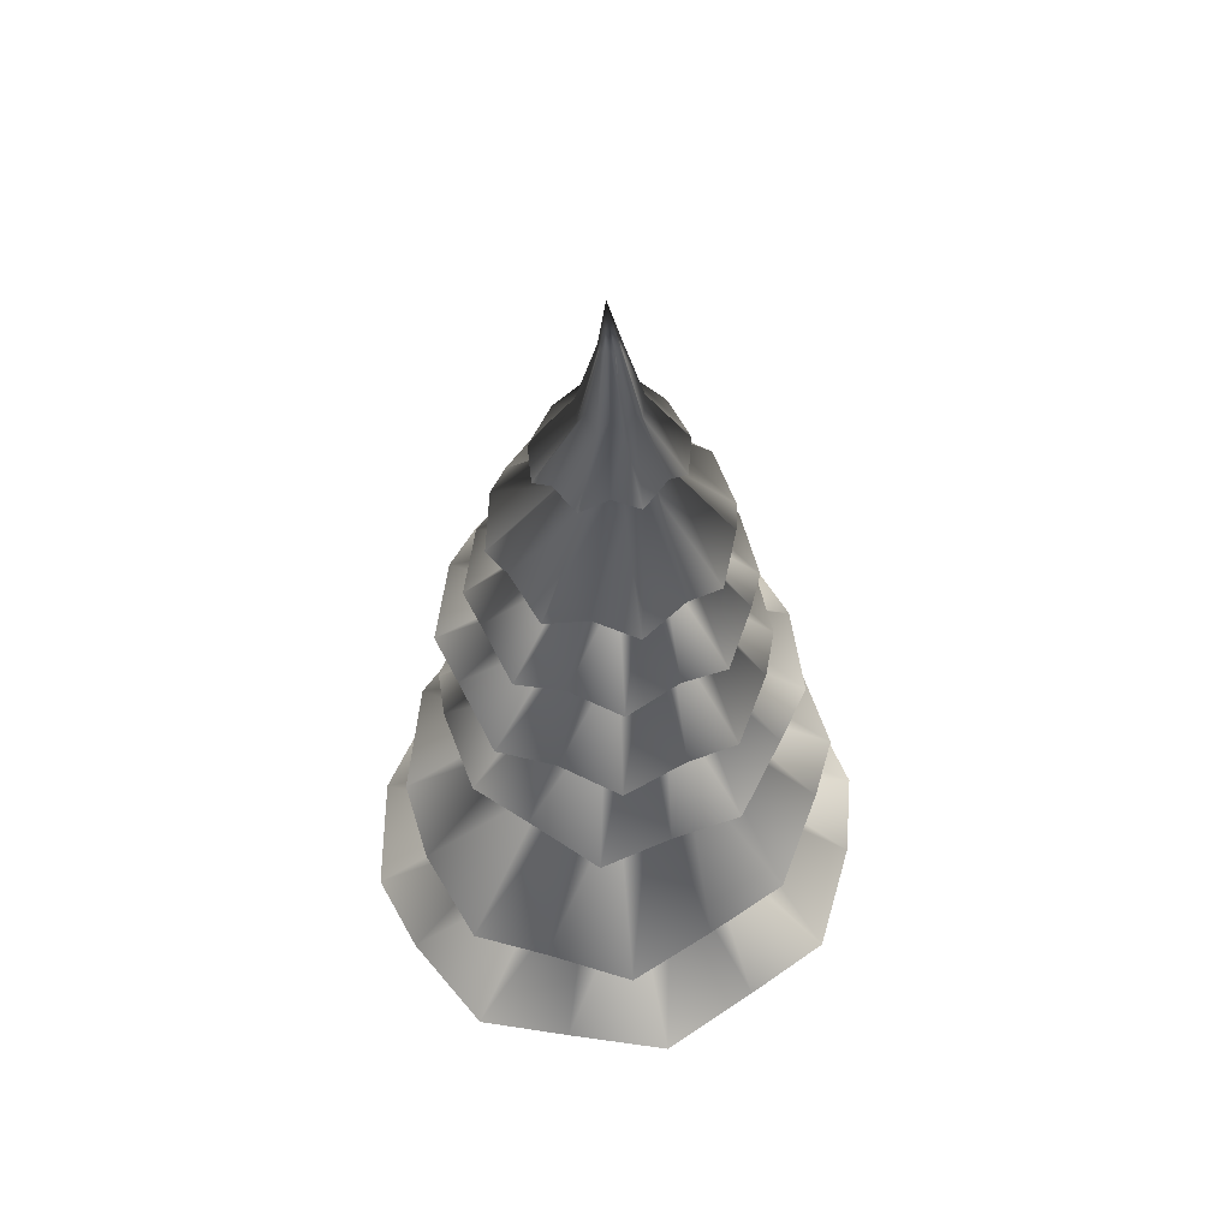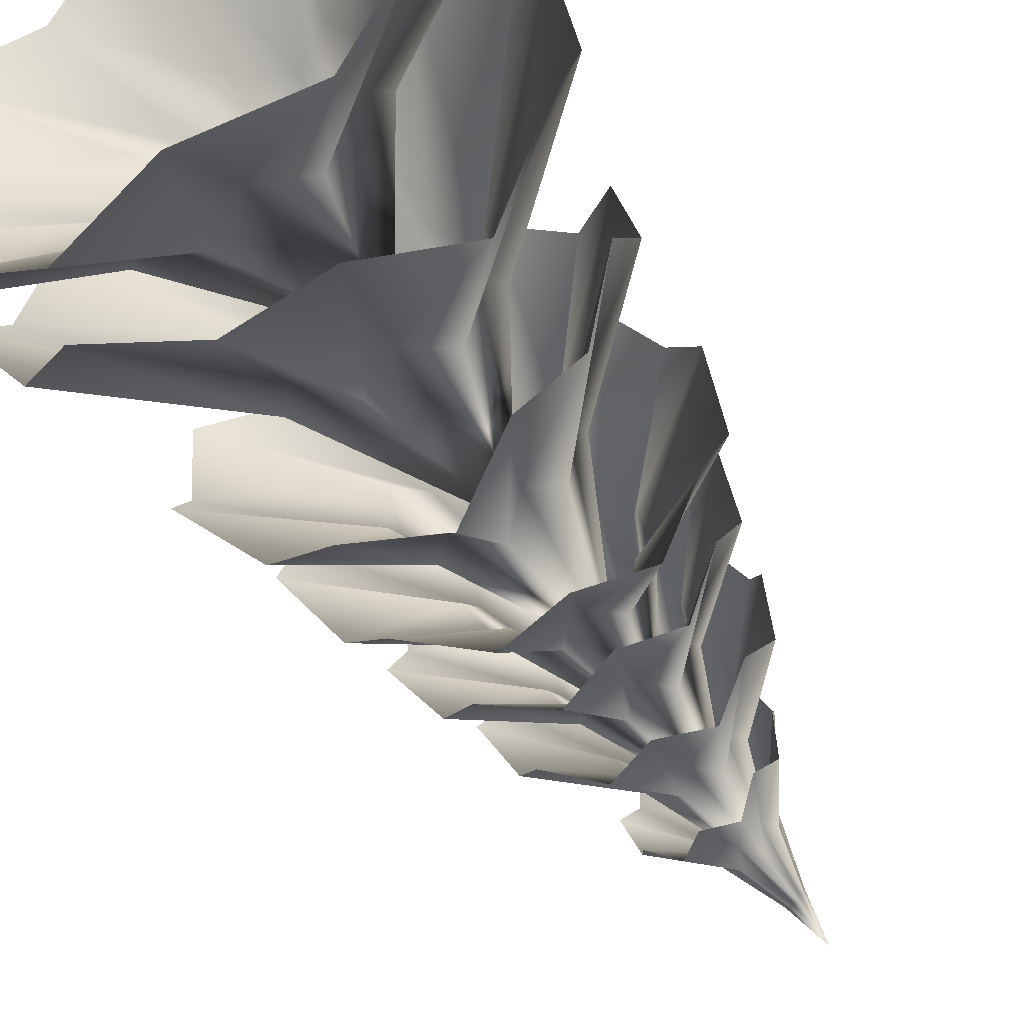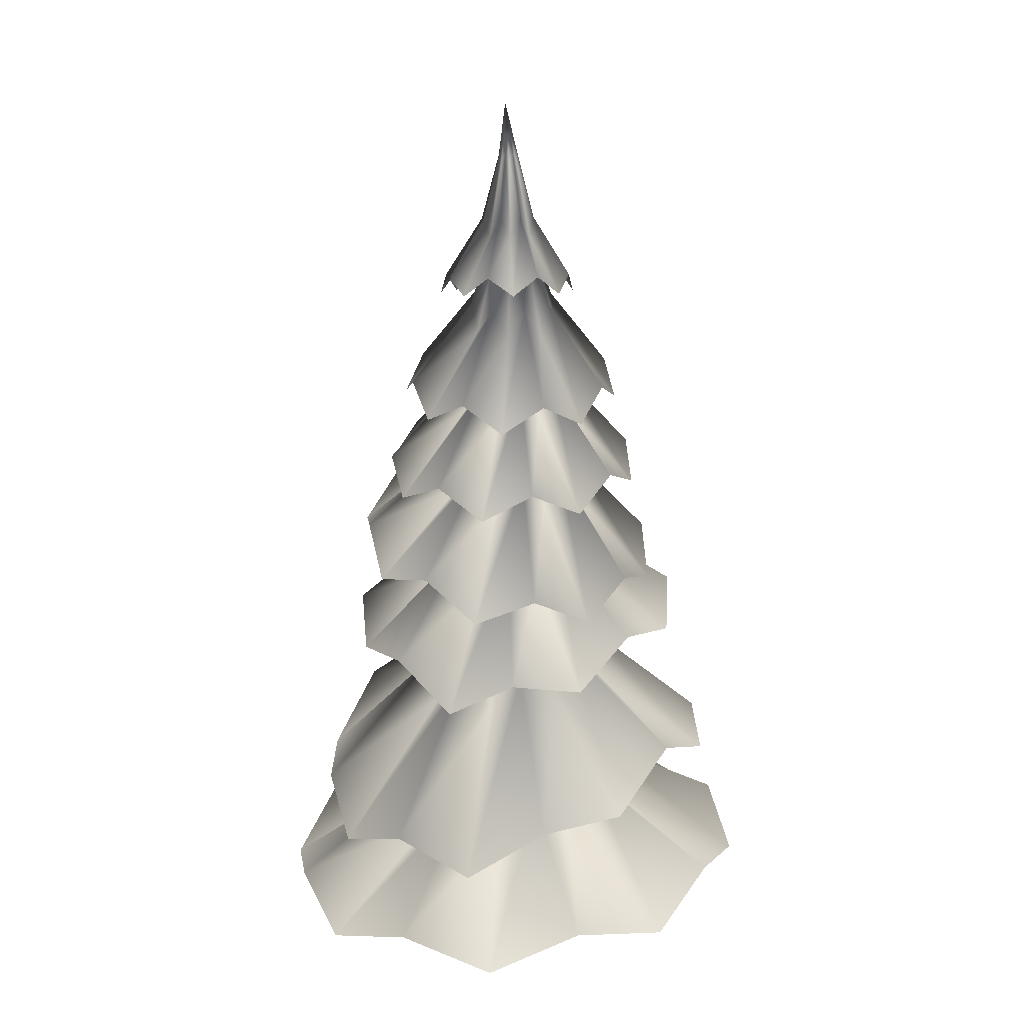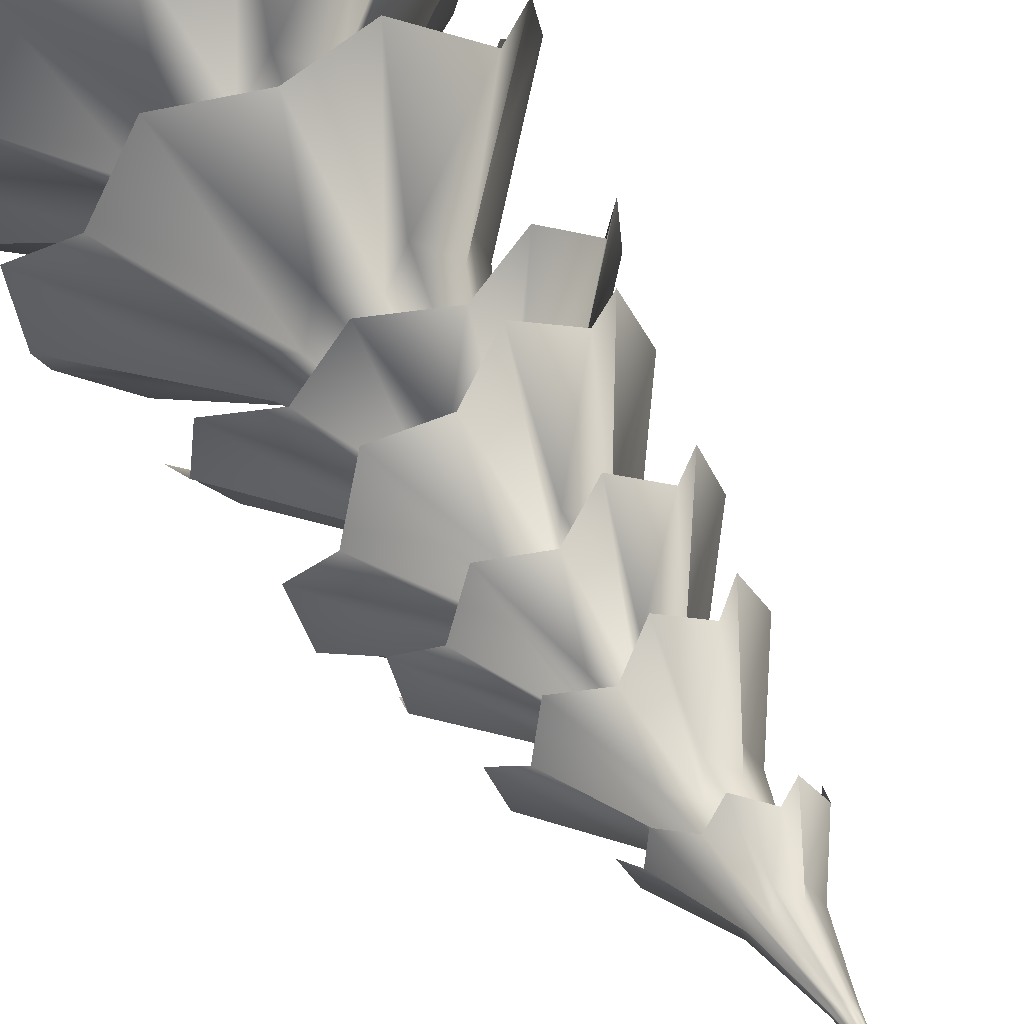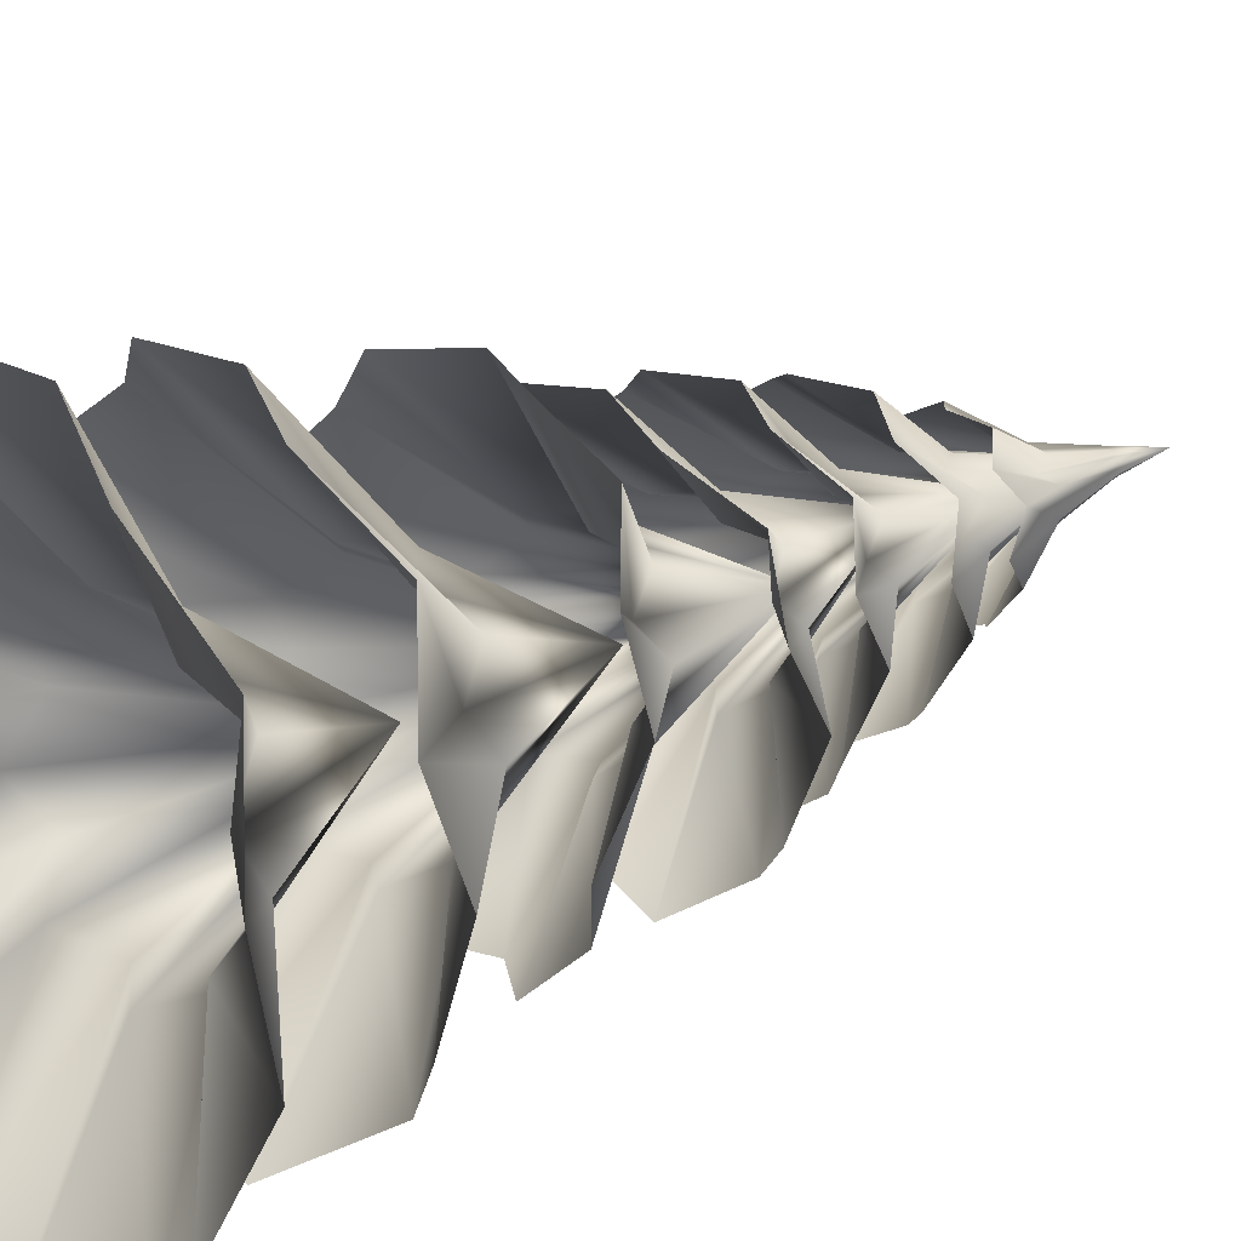
<metadata>
{"format":"obj","ext":"obj","renderer":"f3d","projection":"perspective","resolution":1024,"background":"white","views":[{"elev":57.9,"azim":-112.9,"up":"+Y"},{"elev":-55.0,"azim":30.9,"up":"+Z"},{"elev":22.8,"azim":-95.6,"up":"+Y"},{"elev":69.7,"azim":147.6,"up":"+Z"},{"elev":22.9,"azim":49.1,"up":"+Z"}]}
</metadata>
<code>
o Pine_Leaves_#3_Mesh.1028
v 0.3341 3.929 0.4843
v 0.4568 4.059 0.3215
v 0.5558 3.938 0.1388
v 0.5286 4.059 -0.06594
v 0.4715 3.93 -0.2654
v 0.3057 4.043 -0.3949
v 0.1234 3.909 -0.4944
v -0.08851 4.019 -0.4697
v -0.2876 3.887 -0.407
v -0.4201 4.002 -0.2394
v -0.5135 3.877 -0.05135
v -0.4876 4.002 0.1581
v -0.4191 3.885 0.357
v -0.2546 4.019 0.4828
v -0.06672 3.907 0.5759
v 0.1353 4.043 0.5475
v 0.1461 4.311 0.2281
v 0.1951 4.437 0.161
v 0.2376 4.315 0.08517
v 0.224 4.436 0.001534
v 0.202 4.31 -0.08134
v 0.1319 4.427 -0.1327
v 0.0585 4.299 -0.1745
v -0.02894 4.416 -0.1623
v -0.1094 4.289 -0.1383
v -0.1635 4.409 -0.06858
v -0.2017 4.285 0.006883
v -0.1915 4.41 0.09302
v -0.1639 4.29 0.1743
v -0.09719 4.419 0.2262
v -0.01953 4.301 0.2652
v 0.06265 4.43 0.2537
v 0.008704 5.094 0.0543
v 0.3469 4.385 0.02185
v 0.3114 4.484 -0.1024
v 0.2459 4.407 -0.2184
v 0.1319 4.523 -0.2786
v 0.003774 4.46 -0.316
v -0.1196 4.579 -0.2768
v -0.236 4.513 -0.2156
v -0.2958 4.619 -0.1003
v -0.3346 4.535 0.02232
v -0.2958 4.619 0.1475
v -0.236 4.513 0.2601
v -0.1196 4.579 0.3238
v 0.003774 4.46 0.3602
v 0.1319 4.523 0.3253
v 0.2459 4.407 0.2622
v 0.3114 4.484 0.1487
v 0.1535 4.719 0.02612
v 0.139 4.814 -0.02489
v 0.1113 4.729 -0.07436
v 0.06423 4.831 -0.09857
v 0.009896 4.752 -0.1156
v -0.04105 4.855 -0.09821
v -0.09109 4.775 -0.07378
v -0.1152 4.872 -0.02443
v -0.1328 4.784 0.0263
v -0.1152 4.872 0.07954
v -0.09109 4.775 0.1263
v -0.04105 4.855 0.1532
v 0.009896 4.752 0.168
v 0.06423 4.831 0.1535
v 0.1113 4.729 0.1267
v 0.139 4.814 0.07968
v 0.01809 5.423 0.01583
v 0.3152 3.49 0.6196
v 0.4908 3.626 0.4482
v 0.2114 4.022 0.2122
v 0.1398 3.891 0.2839
v 0.6375 3.5 0.248
v 0.274 3.895 0.1289
v 0.6427 3.627 4e-06
v 0.2738 4.021 0.02605
v 0.6066 3.495 -0.2455
v 0.2601 3.891 -0.07626
v 0.4339 3.614 -0.4288
v 0.1865 4.014 -0.1508
v 0.2331 3.477 -0.5761
v 0.1047 3.882 -0.2123
v -0.02135 3.594 -0.585
v -0.001171 4.004 -0.2141
v -0.2685 3.458 -0.5429
v -0.1021 3.872 -0.198
v -0.4543 3.578 -0.3688
v -0.1787 3.997 -0.1252
v -0.597 3.447 -0.161
v -0.2376 3.868 -0.04074
v -0.6032 3.575 0.09095
v -0.2404 3.997 0.06347
v -0.5557 3.452 0.3386
v -0.2215 3.872 0.1657
v -0.3829 3.589 0.5168
v -0.1506 4.004 0.2396
v -0.1761 3.47 0.659
v -0.06478 3.881 0.2995
v 0.06939 3.61 0.6614
v 0.03636 4.015 0.3005
v 0.01024 4.706 0.04911
v -0.625 2.876 0.3819
v -0.425 3.026 0.5976
v -0.181 3.534 0.2814
v -0.259 3.392 0.1894
v -0.1709 2.915 0.7599
v -0.07041 3.408 0.3463
v 0.115 3.098 0.7672
v 0.04263 3.563 0.3515
v 0.4144 3.015 0.7079
v 0.1729 3.45 0.3245
v 0.6148 3.205 0.5049
v 0.2496 3.607 0.2426
v 0.7895 3.12 0.2544
v 0.3289 3.492 0.136
v 0.7812 3.284 -0.0383
v 0.3185 3.639 0.01786
v 0.7329 3.167 -0.3361
v 0.3054 3.511 -0.1091
v 0.5143 3.287 -0.5437
v 0.2082 3.64 -0.191
v 0.2764 3.127 -0.7163
v 0.1159 3.495 -0.2667
v -0.02932 3.212 -0.7129
v -0.01664 3.609 -0.2607
v -0.311 3.024 -0.6619
v -0.128 3.453 -0.244
v -0.5287 3.105 -0.4469
v -0.2234 3.566 -0.1507
v -0.6837 2.92 -0.2062
v -0.2831 3.41 -0.05487
v -0.6914 3.029 0.09588
v -0.2911 3.535 0.07377
v -0.04032 4.322 0.07685
v 0.7685 2.579 0.4972
v 0.8445 2.625 0.1659
v 0.366 3.114 0.07481
v 0.3356 2.997 0.2206
v 0.8537 2.411 -0.1537
v 0.3683 2.964 -0.05307
v 0.6755 2.562 -0.4471
v 0.2936 3.105 -0.1805
v 0.4408 2.51 -0.6733
v 0.196 2.98 -0.2705
v 0.1138 2.736 -0.7567
v 0.05999 3.129 -0.3108
v -0.2213 2.591 -0.753
v -0.08123 2.994 -0.3037
v -0.5086 2.643 -0.591
v -0.1986 3.124 -0.2392
v -0.7537 2.449 -0.3465
v -0.3011 2.982 -0.132
v -0.8253 2.627 -0.02836
v -0.3295 3.124 -0.005813
v -0.8229 2.578 0.3183
v -0.3322 3.004 0.1444
v -0.6373 2.787 0.5853
v -0.2542 3.156 0.2505
v -0.4004 2.712 0.8289
v -0.1574 3.036 0.3606
v -0.0763 2.859 0.8853
v -0.01972 3.174 0.3784
v 0.253 2.713 0.8987
v 0.1186 3.035 0.3913
v 0.5307 2.789 0.7124
v 0.2361 3.154 0.3055
v 0.02969 3.878 -0.01811
v -0.9239 1.894 0.5205
v -0.6552 2.134 0.8041
v -0.2688 2.529 0.3464
v -0.3825 2.362 0.2303
v -0.334 1.951 1.051
v -0.131 2.403 0.4566
v 0.06656 2.003 1.073
v 0.03929 2.534 0.4568
v 0.466 1.828 1.024
v 0.2086 2.383 0.4416
v 0.775 1.958 0.7489
v 0.3377 2.506 0.3186
v 1.018 1.763 0.4334
v 0.4398 2.354 0.1911
v 1.049 1.899 0.01463
v 0.451 2.48 0.009513
v 0.9789 1.82 -0.376
v 0.4246 2.331 -0.1498
v 0.7098 1.96 -0.694
v 0.3105 2.447 -0.2892
v 0.3781 1.697 -0.9249
v 0.1708 2.282 -0.38
v -0.03192 1.709 -0.9678
v -0.001926 2.393 -0.4008
v -0.4402 1.544 -0.8866
v -0.1727 2.245 -0.3627
v -0.7455 1.72 -0.6234
v -0.3013 2.392 -0.2582
v -0.9814 1.607 -0.2777
v -0.4015 2.279 -0.1083
v -0.9987 1.856 0.1159
v -0.4104 2.456 0.05198
v 0.01387 3.242 -0.0202
v -1.021 1.232 0.7343
v -0.6589 1.381 1.035
v -0.2648 1.764 0.4524
v -0.4244 1.622 0.3267
v -0.2457 1.246 1.26
v -0.0887 1.628 0.5539
v 0.2319 1.366 1.223
v 0.12 1.756 0.5325
v 0.6788 1.205 1.091
v 0.3102 1.608 0.4791
v 1.002 1.305 0.7279
v 0.4501 1.728 0.3176
v 1.218 1.132 0.3128
v 0.5402 1.575 0.1432
v 1.196 1.234 -0.1754
v 0.5312 1.696 -0.06958
v 1.043 1.071 -0.6265
v 0.4637 1.548 -0.2586
v 0.6855 1.194 -0.9536
v 0.3126 1.678 -0.4013
v 0.2479 1.057 -1.163
v 0.1238 1.542 -0.488
v -0.2267 1.209 -1.135
v -0.07673 1.686 -0.48
v -0.6876 1.099 -0.9742
v -0.2774 1.562 -0.409
v -0.9907 1.271 -0.619
v -0.4054 1.714 -0.2606
v -1.207 1.172 -0.1852
v -0.5032 1.595 -0.07086
v -1.164 1.342 0.2781
v -0.482 1.746 0.1252
v 0.04392 2.462 -0.006899
v 0.06484 5.124 0.03024
v 0.05972 5.157 0.01222
v 0.04996 5.127 -0.005244
v 0.03333 5.163 -0.01379
v 0.01415 5.135 -0.01981
v -0.003842 5.172 -0.01367
v -0.02151 5.143 -0.005039
v -0.03002 5.178 0.01238
v -0.03624 5.147 0.0303
v -0.03002 5.178 0.0491
v -0.02151 5.143 0.06562
v -0.003842 5.172 0.07512
v 0.01415 5.135 0.08034
v 0.03333 5.163 0.0752
v 0.04996 5.127 0.06573
v 0.05972 5.157 0.04915
f 1 2 18
f 18 17 1
f 2 3 19
f 19 18 2
f 3 4 20
f 20 19 3
f 4 5 21
f 21 20 4
f 5 6 22
f 22 21 5
f 6 7 23
f 23 22 6
f 7 8 24
f 24 23 7
f 8 9 25
f 25 24 8
f 9 10 26
f 26 25 9
f 10 11 27
f 27 26 10
f 11 12 28
f 28 27 11
f 12 13 29
f 29 28 12
f 13 14 30
f 30 29 13
f 14 15 31
f 31 30 14
f 15 16 32
f 32 31 15
f 16 1 17
f 17 32 16
f 17 18 33
f 18 19 33
f 19 20 33
f 20 21 33
f 21 22 33
f 22 23 33
f 23 24 33
f 24 25 33
f 25 26 33
f 26 27 33
f 27 28 33
f 28 29 33
f 29 30 33
f 30 31 33
f 31 32 33
f 32 17 33
f 34 35 51
f 51 50 34
f 35 36 52
f 52 51 35
f 36 37 53
f 53 52 36
f 37 38 54
f 54 53 37
f 38 39 55
f 55 54 38
f 39 40 56
f 56 55 39
f 40 41 57
f 57 56 40
f 41 42 58
f 58 57 41
f 42 43 59
f 59 58 42
f 43 44 60
f 60 59 43
f 44 45 61
f 61 60 44
f 45 46 62
f 62 61 45
f 46 47 63
f 63 62 46
f 47 48 64
f 64 63 47
f 48 49 65
f 65 64 48
f 49 34 50
f 50 65 49
f 51 233 232
f 232 50 51
f 52 234 233
f 233 51 52
f 53 235 234
f 234 52 53
f 54 236 235
f 235 53 54
f 55 237 236
f 236 54 55
f 56 238 237
f 237 55 56
f 57 239 238
f 238 56 57
f 58 240 239
f 239 57 58
f 59 241 240
f 240 58 59
f 60 242 241
f 241 59 60
f 61 243 242
f 242 60 61
f 62 244 243
f 243 61 62
f 63 245 244
f 244 62 63
f 64 246 245
f 245 63 64
f 65 247 246
f 246 64 65
f 65 50 232
f 232 247 65
f 67 68 69
f 69 70 67
f 68 71 72
f 72 69 68
f 71 73 74
f 74 72 71
f 73 75 76
f 76 74 73
f 75 77 78
f 78 76 75
f 77 79 80
f 80 78 77
f 79 81 82
f 82 80 79
f 81 83 84
f 84 82 81
f 83 85 86
f 86 84 83
f 85 87 88
f 88 86 85
f 87 89 90
f 90 88 87
f 89 91 92
f 92 90 89
f 91 93 94
f 94 92 91
f 93 95 96
f 96 94 93
f 95 97 98
f 98 96 95
f 97 67 70
f 70 98 97
f 70 69 99
f 69 72 99
f 72 74 99
f 74 76 99
f 76 78 99
f 78 80 99
f 80 82 99
f 82 84 99
f 84 86 99
f 86 88 99
f 88 90 99
f 90 92 99
f 92 94 99
f 94 96 99
f 96 98 99
f 98 70 99
f 100 101 102
f 102 103 100
f 101 104 105
f 105 102 101
f 104 106 107
f 107 105 104
f 106 108 109
f 109 107 106
f 108 110 111
f 111 109 108
f 110 112 113
f 113 111 110
f 112 114 115
f 115 113 112
f 114 116 117
f 117 115 114
f 116 118 119
f 119 117 116
f 118 120 121
f 121 119 118
f 120 122 123
f 123 121 120
f 122 124 125
f 125 123 122
f 124 126 127
f 127 125 124
f 126 128 129
f 129 127 126
f 128 130 131
f 131 129 128
f 130 100 103
f 103 131 130
f 103 102 132
f 102 105 132
f 105 107 132
f 107 109 132
f 109 111 132
f 111 113 132
f 113 115 132
f 115 117 132
f 117 119 132
f 119 121 132
f 121 123 132
f 123 125 132
f 125 127 132
f 127 129 132
f 129 131 132
f 131 103 132
f 133 134 135
f 135 136 133
f 134 137 138
f 138 135 134
f 137 139 140
f 140 138 137
f 139 141 142
f 142 140 139
f 141 143 144
f 144 142 141
f 143 145 146
f 146 144 143
f 145 147 148
f 148 146 145
f 147 149 150
f 150 148 147
f 149 151 152
f 152 150 149
f 151 153 154
f 154 152 151
f 153 155 156
f 156 154 153
f 155 157 158
f 158 156 155
f 157 159 160
f 160 158 157
f 159 161 162
f 162 160 159
f 161 163 164
f 164 162 161
f 163 133 136
f 136 164 163
f 136 135 165
f 135 138 165
f 138 140 165
f 140 142 165
f 142 144 165
f 144 146 165
f 146 148 165
f 148 150 165
f 150 152 165
f 152 154 165
f 154 156 165
f 156 158 165
f 158 160 165
f 160 162 165
f 162 164 165
f 164 136 165
f 166 167 168
f 168 169 166
f 167 170 171
f 171 168 167
f 170 172 173
f 173 171 170
f 172 174 175
f 175 173 172
f 174 176 177
f 177 175 174
f 176 178 179
f 179 177 176
f 178 180 181
f 181 179 178
f 180 182 183
f 183 181 180
f 182 184 185
f 185 183 182
f 184 186 187
f 187 185 184
f 186 188 189
f 189 187 186
f 188 190 191
f 191 189 188
f 190 192 193
f 193 191 190
f 192 194 195
f 195 193 192
f 194 196 197
f 197 195 194
f 196 166 169
f 169 197 196
f 169 168 198
f 168 171 198
f 171 173 198
f 173 175 198
f 175 177 198
f 177 179 198
f 179 181 198
f 181 183 198
f 183 185 198
f 185 187 198
f 187 189 198
f 189 191 198
f 191 193 198
f 193 195 198
f 195 197 198
f 197 169 198
f 199 200 201
f 201 202 199
f 200 203 204
f 204 201 200
f 203 205 206
f 206 204 203
f 205 207 208
f 208 206 205
f 207 209 210
f 210 208 207
f 209 211 212
f 212 210 209
f 211 213 214
f 214 212 211
f 213 215 216
f 216 214 213
f 215 217 218
f 218 216 215
f 217 219 220
f 220 218 217
f 219 221 222
f 222 220 219
f 221 223 224
f 224 222 221
f 223 225 226
f 226 224 223
f 225 227 228
f 228 226 225
f 227 229 230
f 230 228 227
f 229 199 202
f 202 230 229
f 202 201 231
f 201 204 231
f 204 206 231
f 206 208 231
f 208 210 231
f 210 212 231
f 212 214 231
f 214 216 231
f 216 218 231
f 218 220 231
f 220 222 231
f 222 224 231
f 224 226 231
f 226 228 231
f 228 230 231
f 230 202 231
f 233 66 232
f 234 66 233
f 235 66 234
f 236 66 235
f 237 66 236
f 238 66 237
f 239 66 238
f 240 66 239
f 241 66 240
f 242 66 241
f 243 66 242
f 244 66 243
f 245 66 244
f 246 66 245
f 247 66 246
f 232 66 247

</code>
